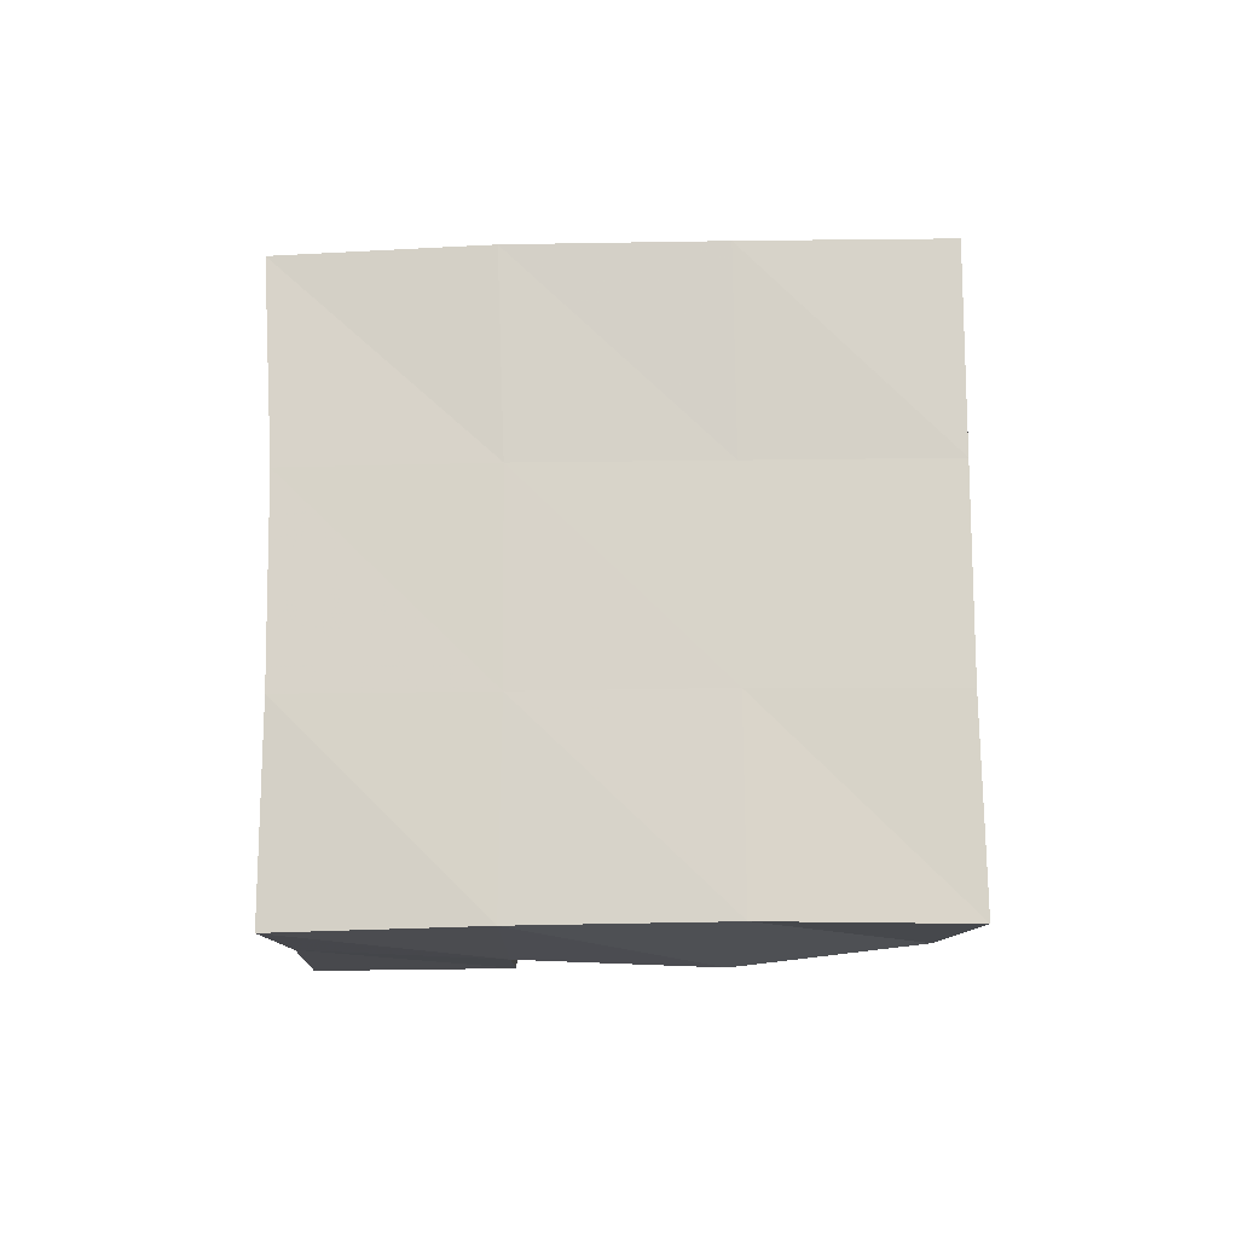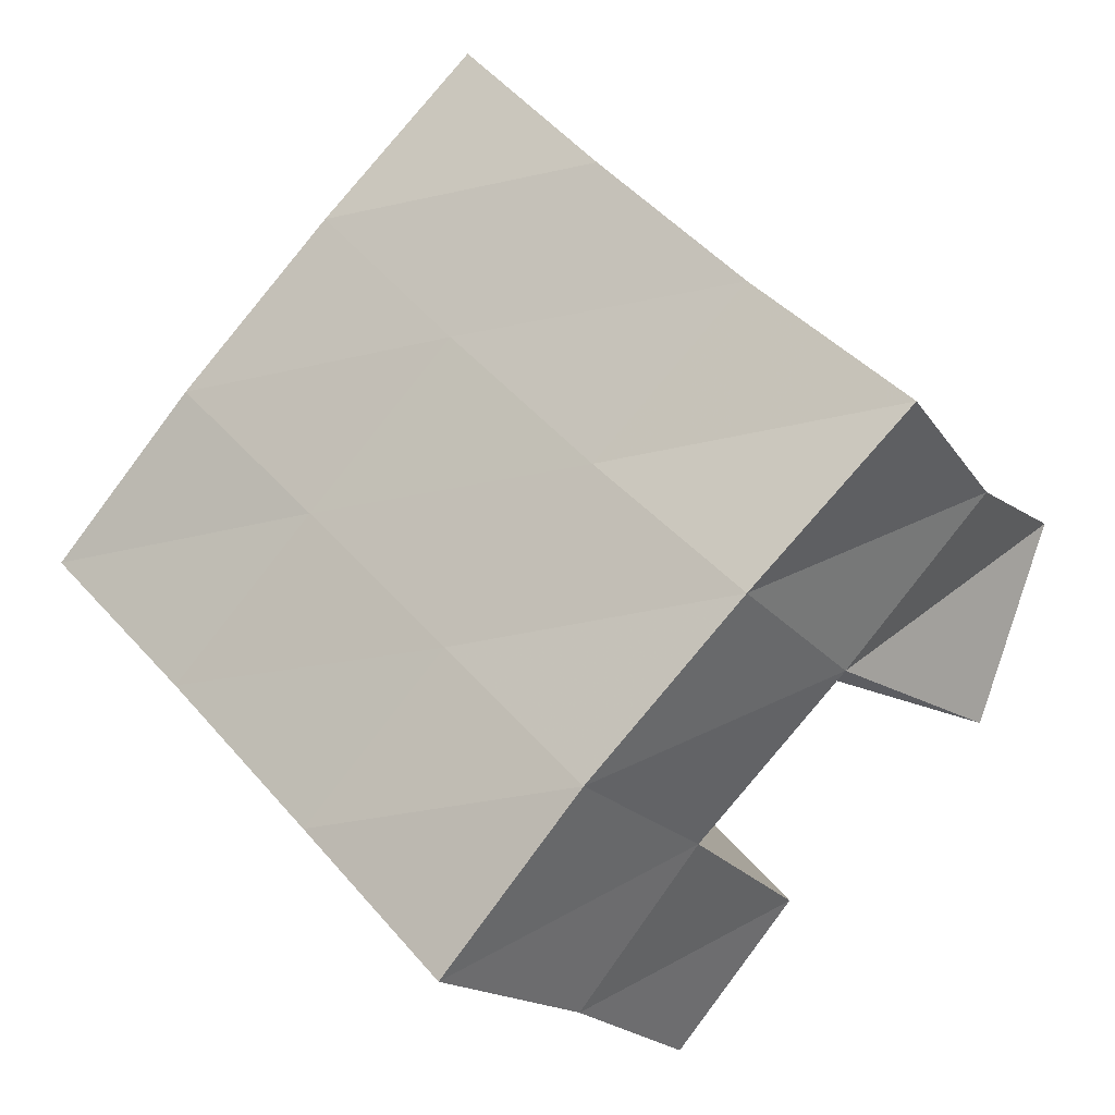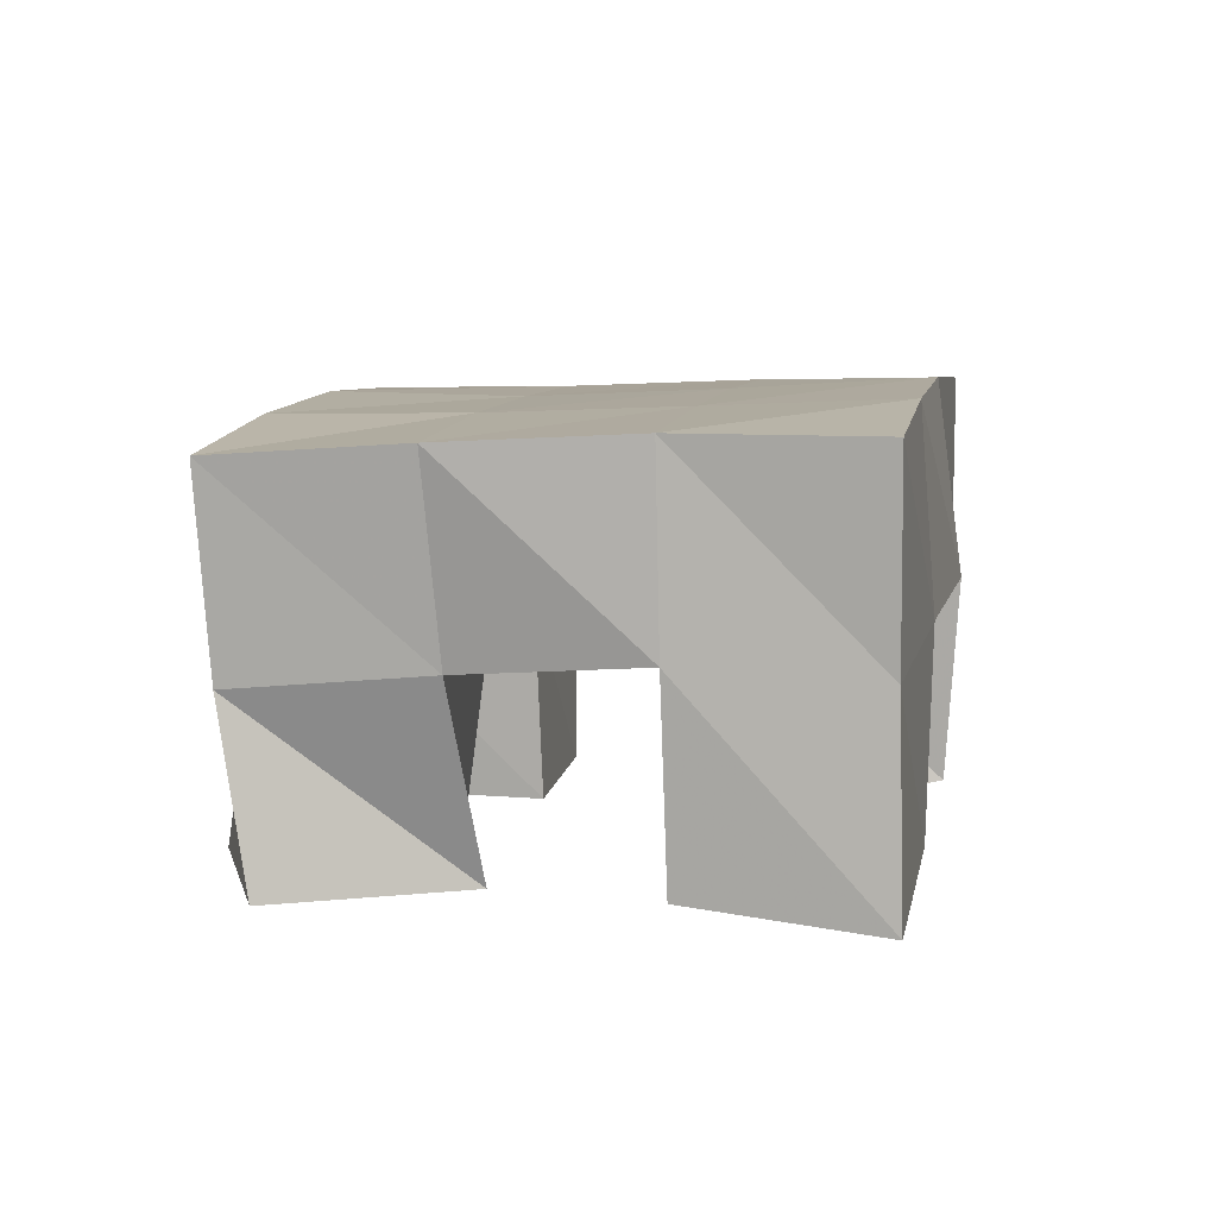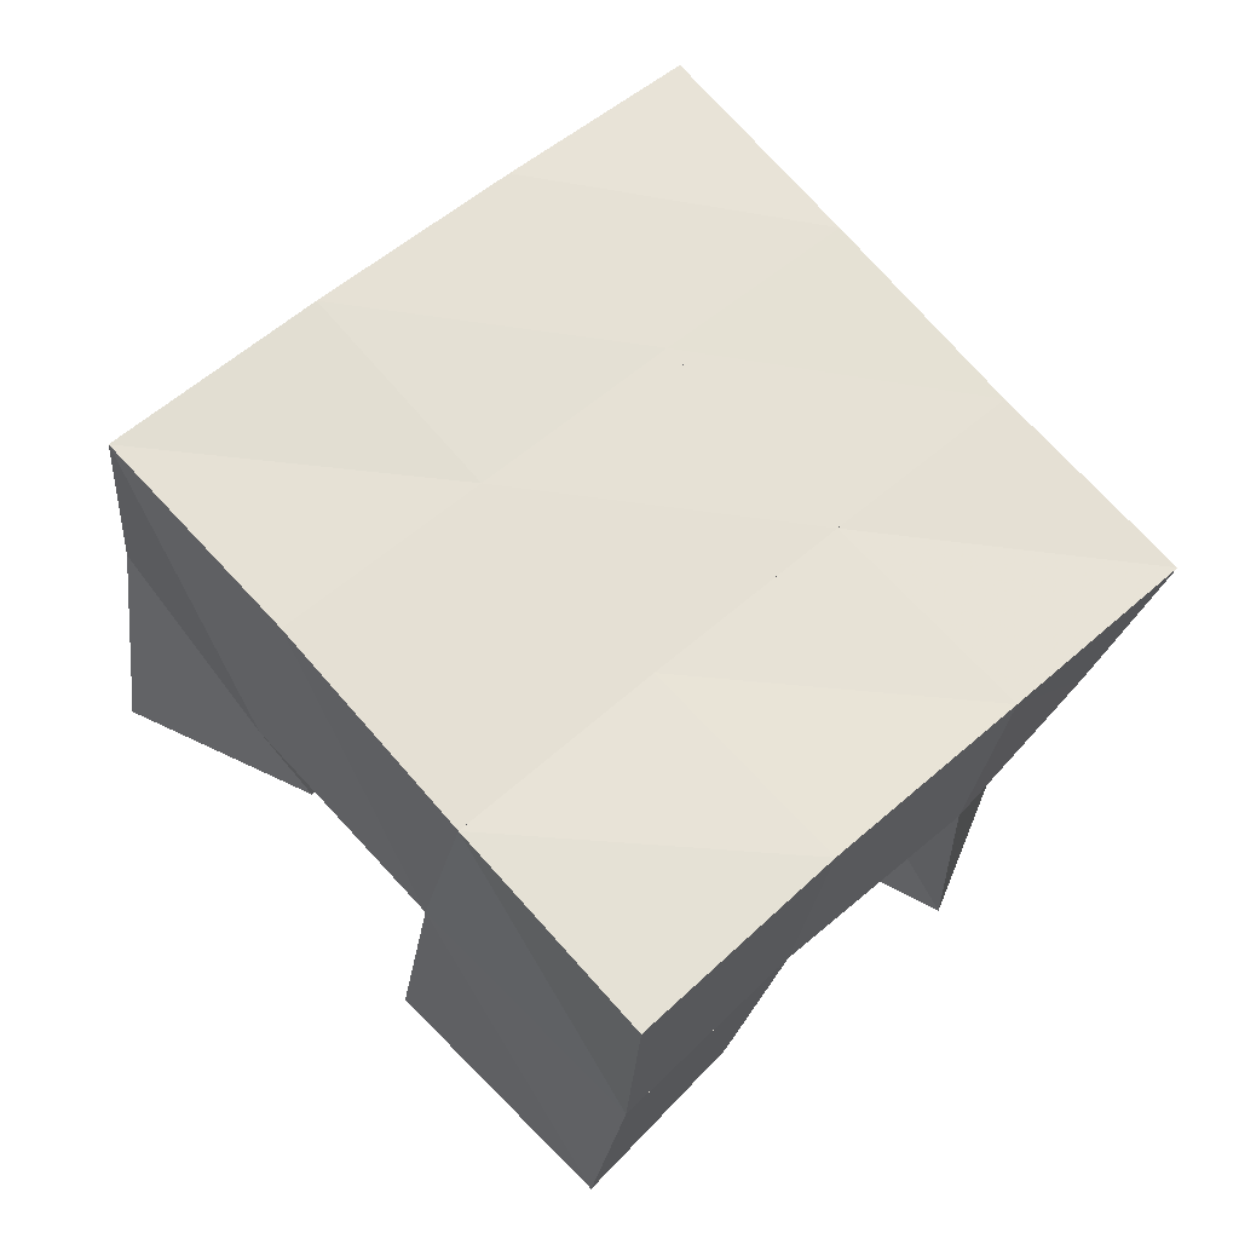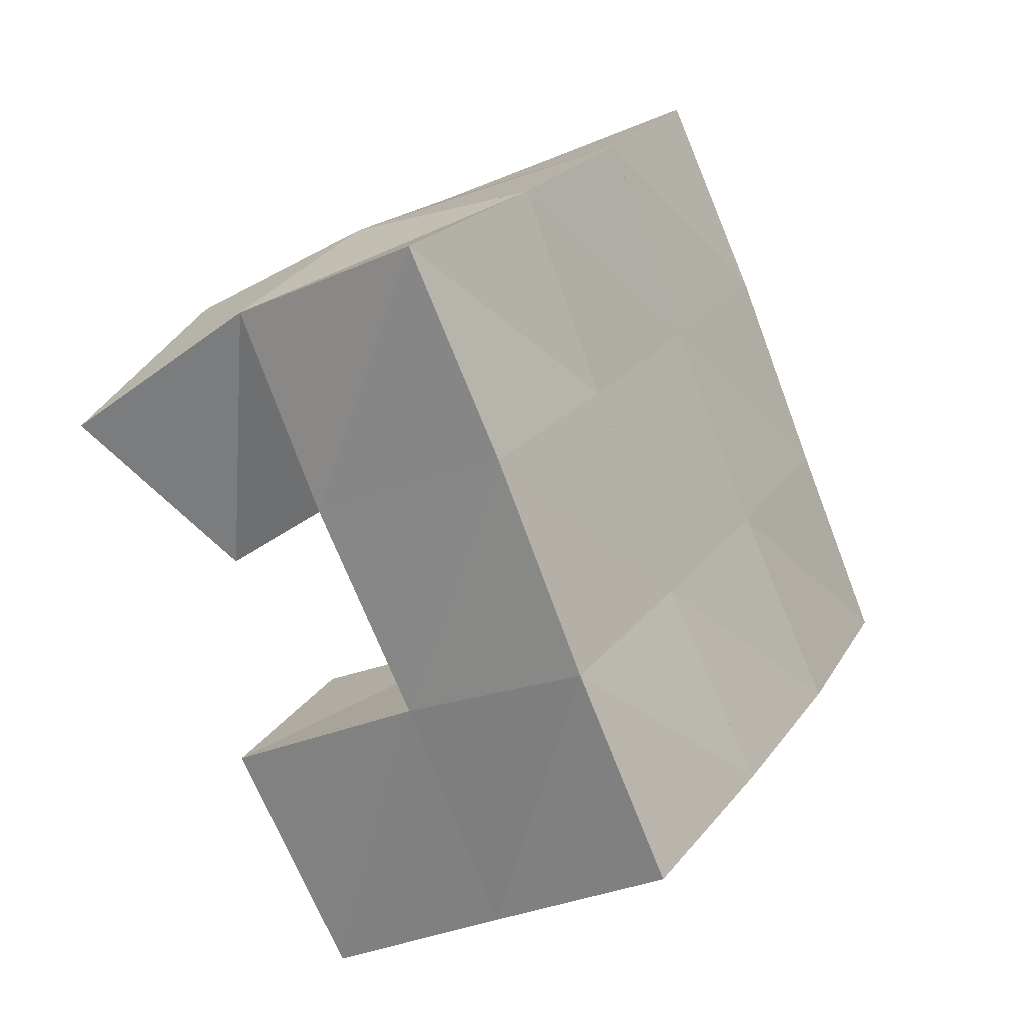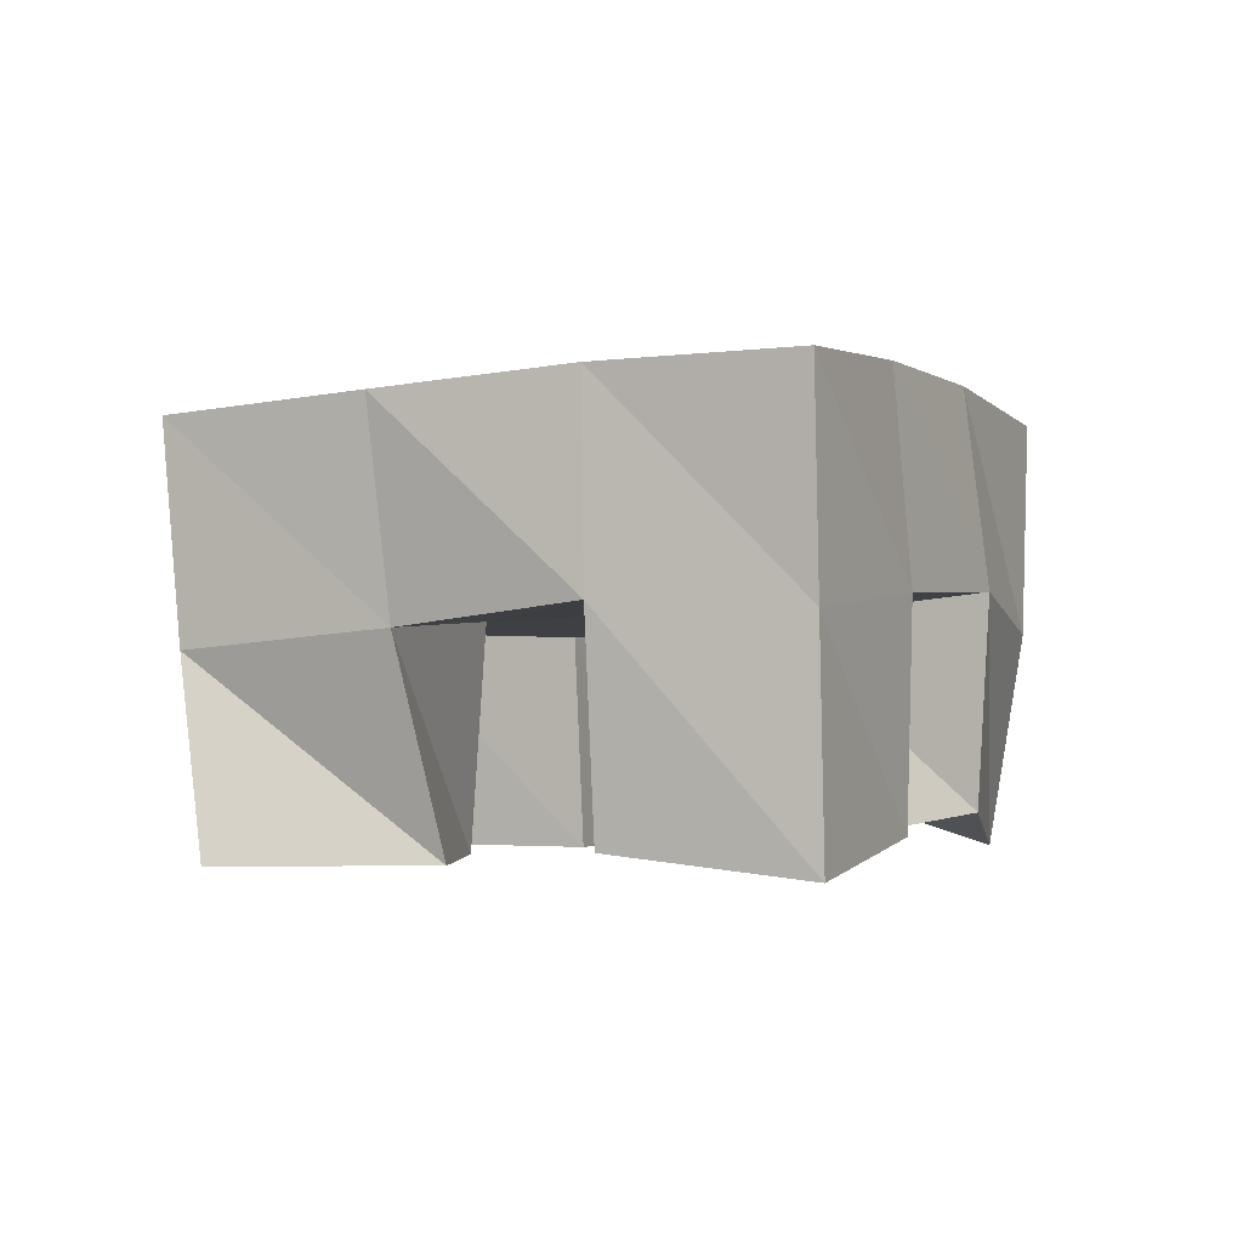
<metadata>
{"format":"obj","ext":"obj","renderer":"f3d","projection":"perspective","resolution":1024,"background":"white","views":[{"elev":79.2,"azim":42.5,"up":"+Y"},{"elev":-21.3,"azim":-150.8,"up":"+Z"},{"elev":10.0,"azim":-35.5,"up":"+Y"},{"elev":-28.1,"azim":170.3,"up":"+Z"},{"elev":-28.1,"azim":125.4,"up":"+Z"},{"elev":-1.8,"azim":-22.7,"up":"+Y"}]}
</metadata>
<code>
v 0.4867 0.1 0.1729
v 0.4842 0.1461 0.1635
v 0.5054 0.1 0.1271
v 0.5157 0.1538 0.1255
v 0.5354 0.1 0.1913
v 0.5209 0.1506 0.1973
v 0.5556 0.1 0.15
v 0.5539 0.1531 0.165
v 0.6147 0.1 0.1771
v 0.6229 0.1543 0.1687
v 0.6468 0.1154 0.1376
v 0.6601 0.1522 0.1338
v 0.6575 0.11 0.2053
v 0.659 0.1599 0.2083
v 0.6861 0.1 0.1616
v 0.6894 0.1513 0.1722
v 0.5512 0.1047 0.2364
v 0.5487 0.1554 0.2367
v 0.5882 0.1 0.2007
v 0.5884 0.1548 0.2022
v 0.5842 0.1 0.273
v 0.5842 0.1532 0.2709
v 0.6208 0.1067 0.2392
v 0.6219 0.1579 0.2396
v 0.5547 0.1 0.09139
v 0.5524 0.1524 0.09225
v 0.5837 0.1005 0.05902
v 0.5845 0.1477 0.05946
v 0.591 0.1 0.1314
v 0.589 0.1507 0.1306
v 0.6239 0.1 0.09846
v 0.6254 0.1521 0.09718
v 0.4799 0.1968 0.164
v 0.5168 0.2006 0.1282
v 0.5149 0.2004 0.1982
v 0.5515 0.2016 0.1635
v 0.549 0.2035 0.2347
v 0.5858 0.2042 0.2004
v 0.5824 0.204 0.2723
v 0.6187 0.2069 0.2374
v 0.5542 0.2011 0.09307
v 0.5882 0.2007 0.1289
v 0.6224 0.2035 0.1656
v 0.6562 0.2071 0.2017
v 0.5903 0.1974 0.05752
v 0.6244 0.1987 0.09423
v 0.659 0.2013 0.1317
v 0.6938 0.2026 0.1676
f 1 2 4
f 3 1 4
f 2 6 8
f 4 2 8
f 6 5 7
f 8 6 7
f 5 1 3
f 7 5 3
f 8 7 3
f 4 8 3
f 2 1 5
f 6 2 5
f 9 10 12
f 11 9 12
f 10 14 16
f 12 10 16
f 14 13 15
f 16 14 15
f 13 9 11
f 15 13 11
f 16 15 11
f 12 16 11
f 10 9 13
f 14 10 13
f 17 18 20
f 19 17 20
f 18 22 24
f 20 18 24
f 22 21 23
f 24 22 23
f 21 17 19
f 23 21 19
f 24 23 19
f 20 24 19
f 18 17 21
f 22 18 21
f 25 26 28
f 27 25 28
f 26 30 32
f 28 26 32
f 30 29 31
f 32 30 31
f 29 25 27
f 31 29 27
f 32 31 27
f 28 32 27
f 26 25 29
f 30 26 29
f 2 33 34
f 4 2 34
f 33 35 36
f 34 33 36
f 35 6 8
f 36 35 8
f 6 2 4
f 8 6 4
f 36 8 4
f 34 36 4
f 33 2 6
f 35 33 6
f 6 35 36
f 8 6 36
f 35 37 38
f 36 35 38
f 37 18 20
f 38 37 20
f 18 6 8
f 20 18 8
f 38 20 8
f 36 38 8
f 35 6 18
f 37 35 18
f 18 37 38
f 20 18 38
f 37 39 40
f 38 37 40
f 39 22 24
f 40 39 24
f 22 18 20
f 24 22 20
f 40 24 20
f 38 40 20
f 37 18 22
f 39 37 22
f 4 34 41
f 26 4 41
f 34 36 42
f 41 34 42
f 36 8 30
f 42 36 30
f 8 4 26
f 30 8 26
f 42 30 26
f 41 42 26
f 34 4 8
f 36 34 8
f 8 36 42
f 30 8 42
f 36 38 43
f 42 36 43
f 38 20 10
f 43 38 10
f 20 8 30
f 10 20 30
f 43 10 30
f 42 43 30
f 36 8 20
f 38 36 20
f 20 38 43
f 10 20 43
f 38 40 44
f 43 38 44
f 40 24 14
f 44 40 14
f 24 20 10
f 14 24 10
f 44 14 10
f 43 44 10
f 38 20 24
f 40 38 24
f 26 41 45
f 28 26 45
f 41 42 46
f 45 41 46
f 42 30 32
f 46 42 32
f 30 26 28
f 32 30 28
f 46 32 28
f 45 46 28
f 41 26 30
f 42 41 30
f 30 42 46
f 32 30 46
f 42 43 47
f 46 42 47
f 43 10 12
f 47 43 12
f 10 30 32
f 12 10 32
f 47 12 32
f 46 47 32
f 42 30 10
f 43 42 10
f 10 43 47
f 12 10 47
f 43 44 48
f 47 43 48
f 44 14 16
f 48 44 16
f 14 10 12
f 16 14 12
f 48 16 12
f 47 48 12
f 43 10 14
f 44 43 14

</code>
